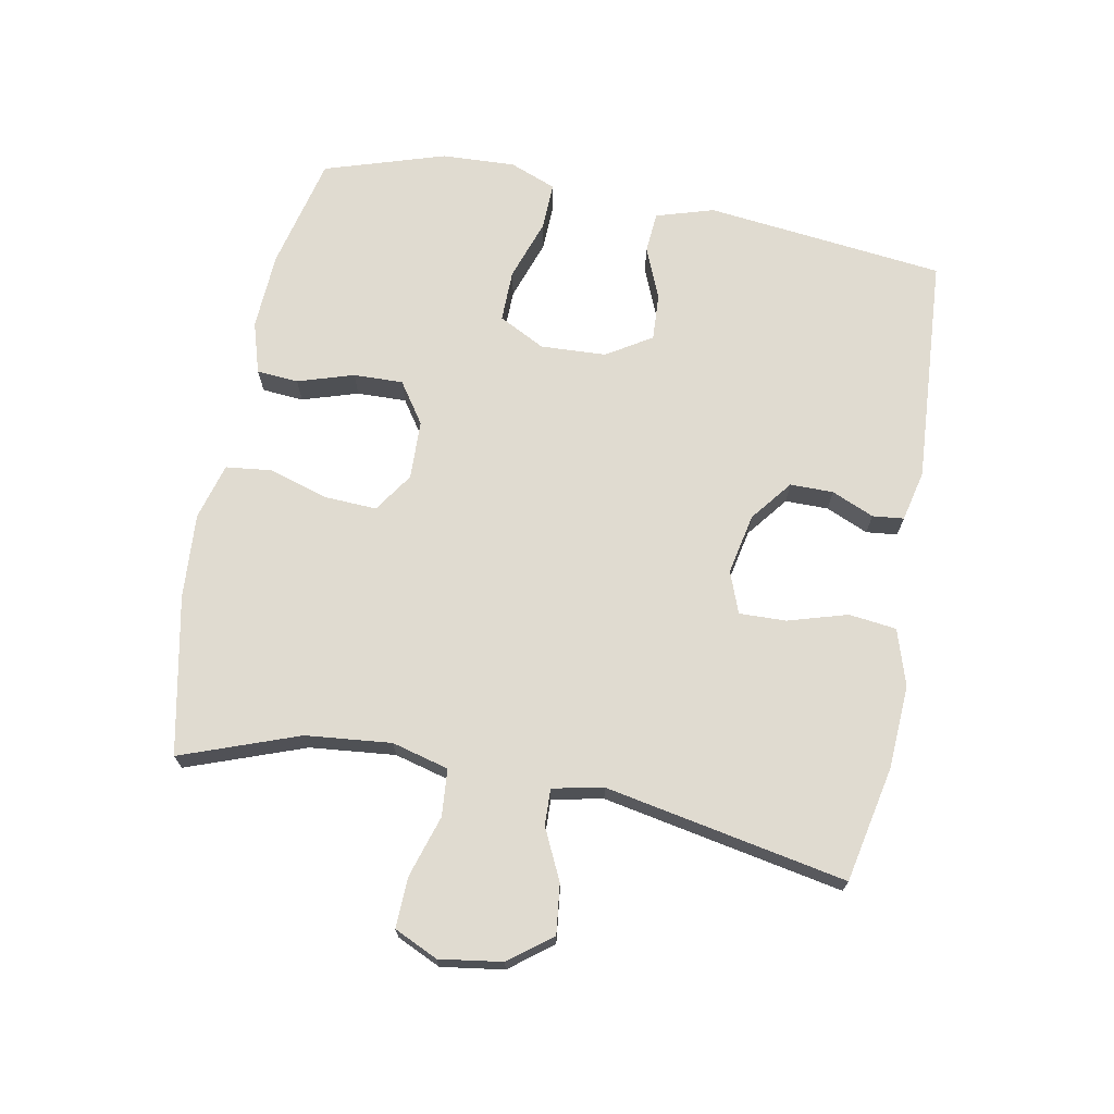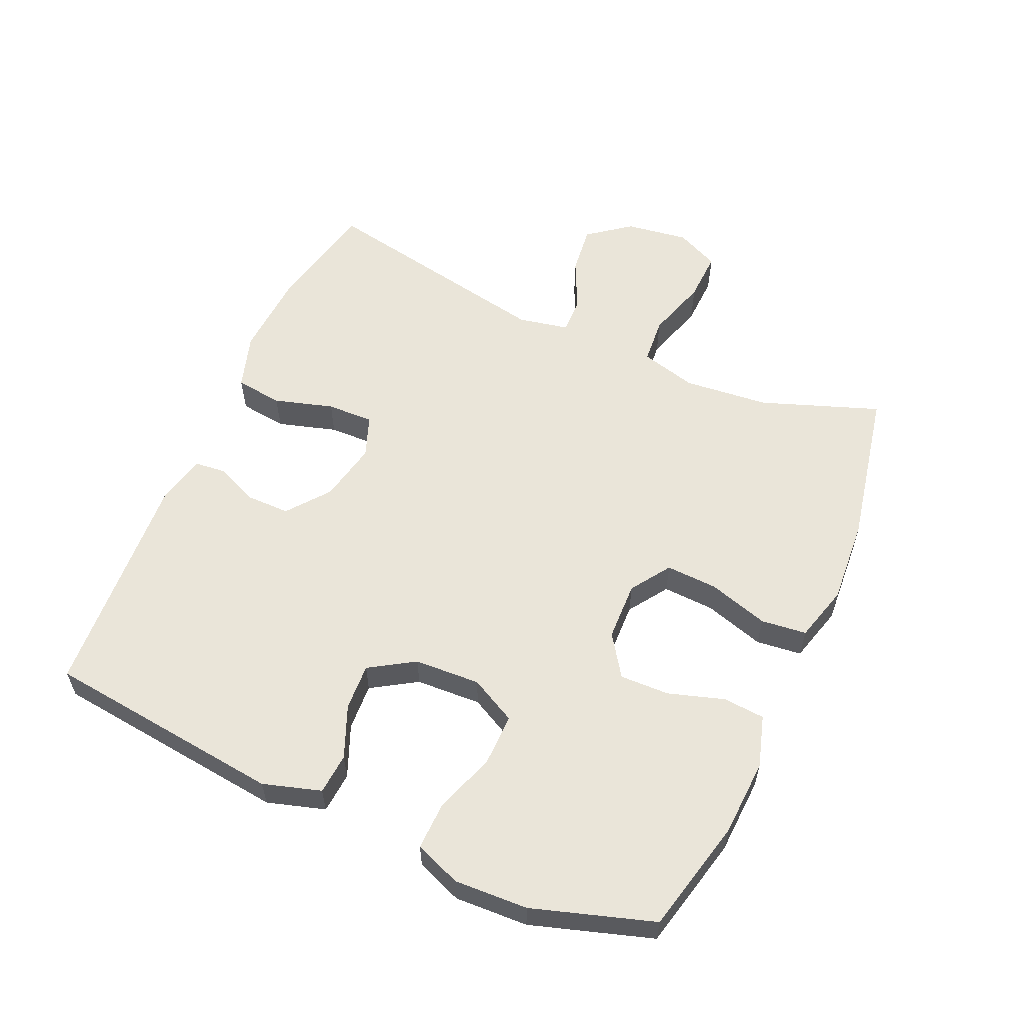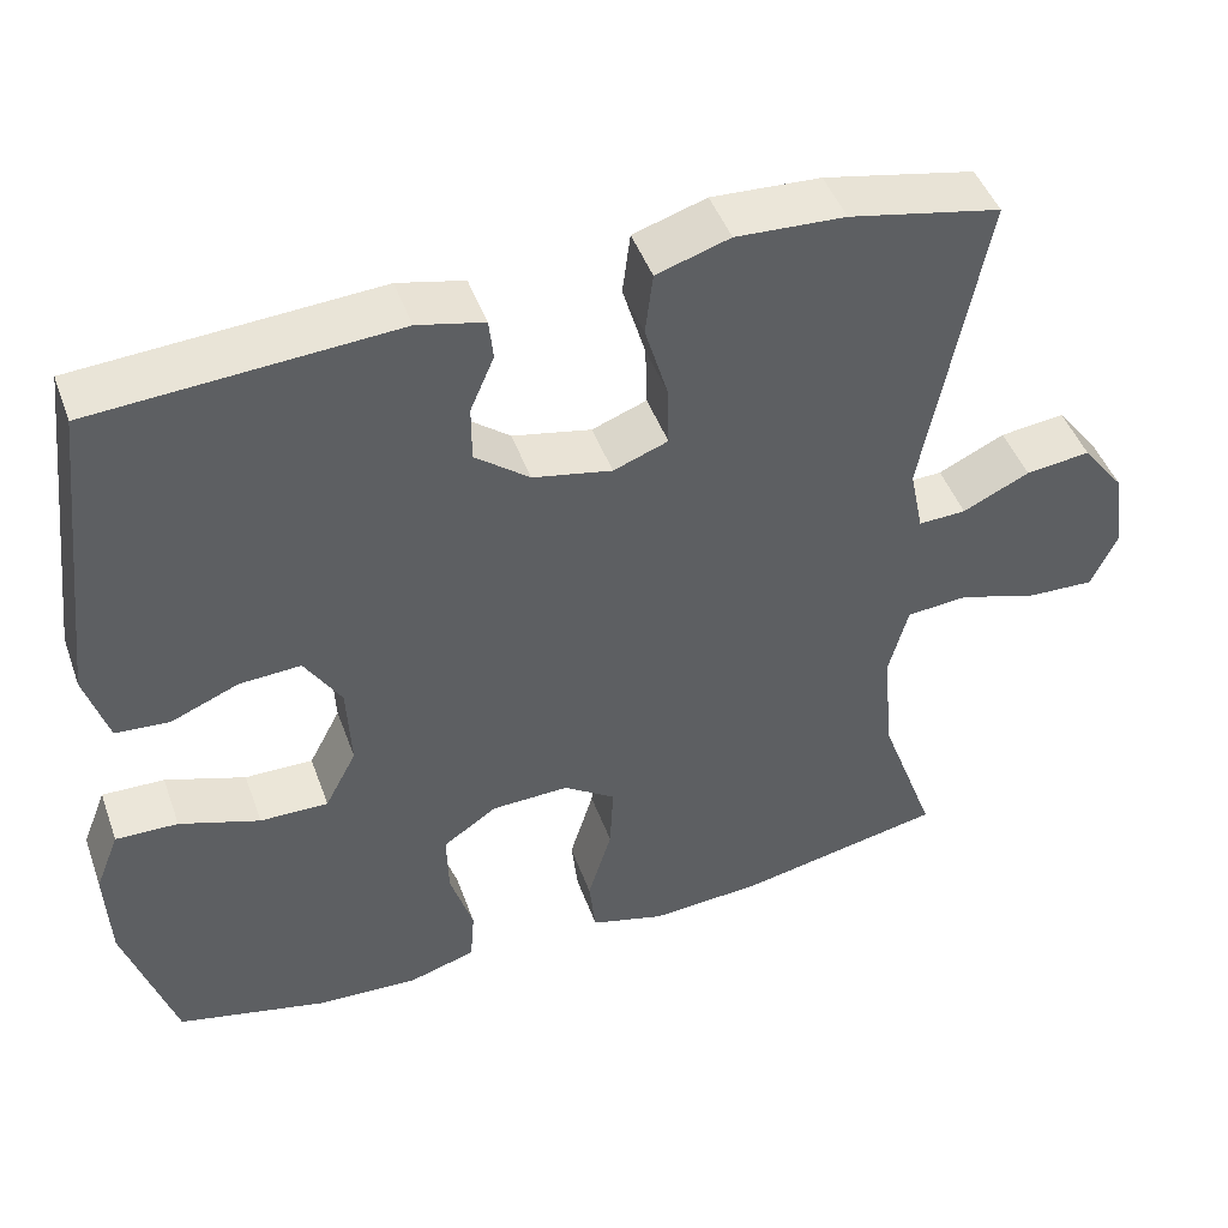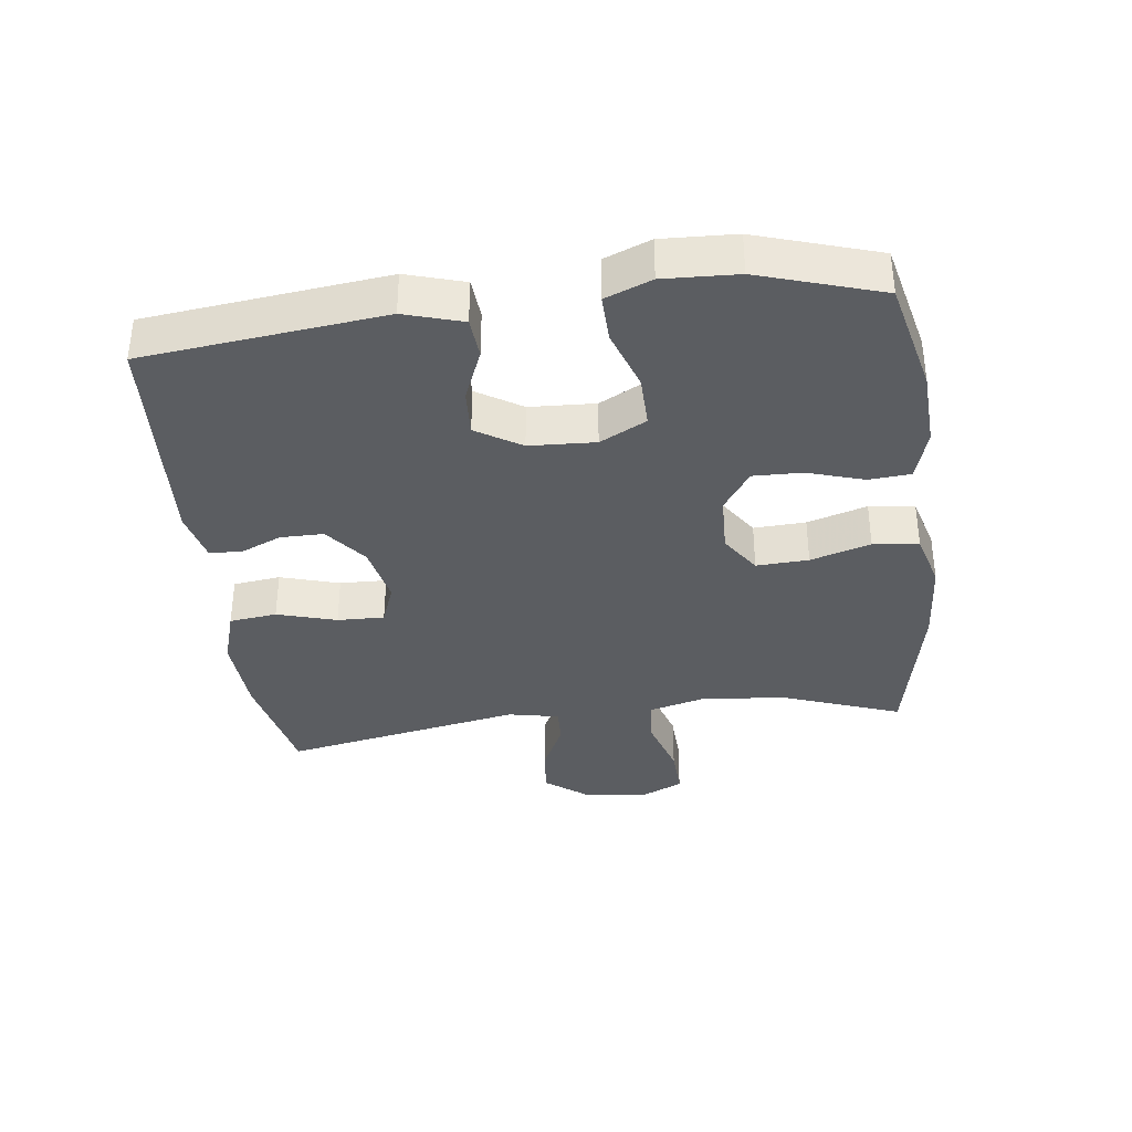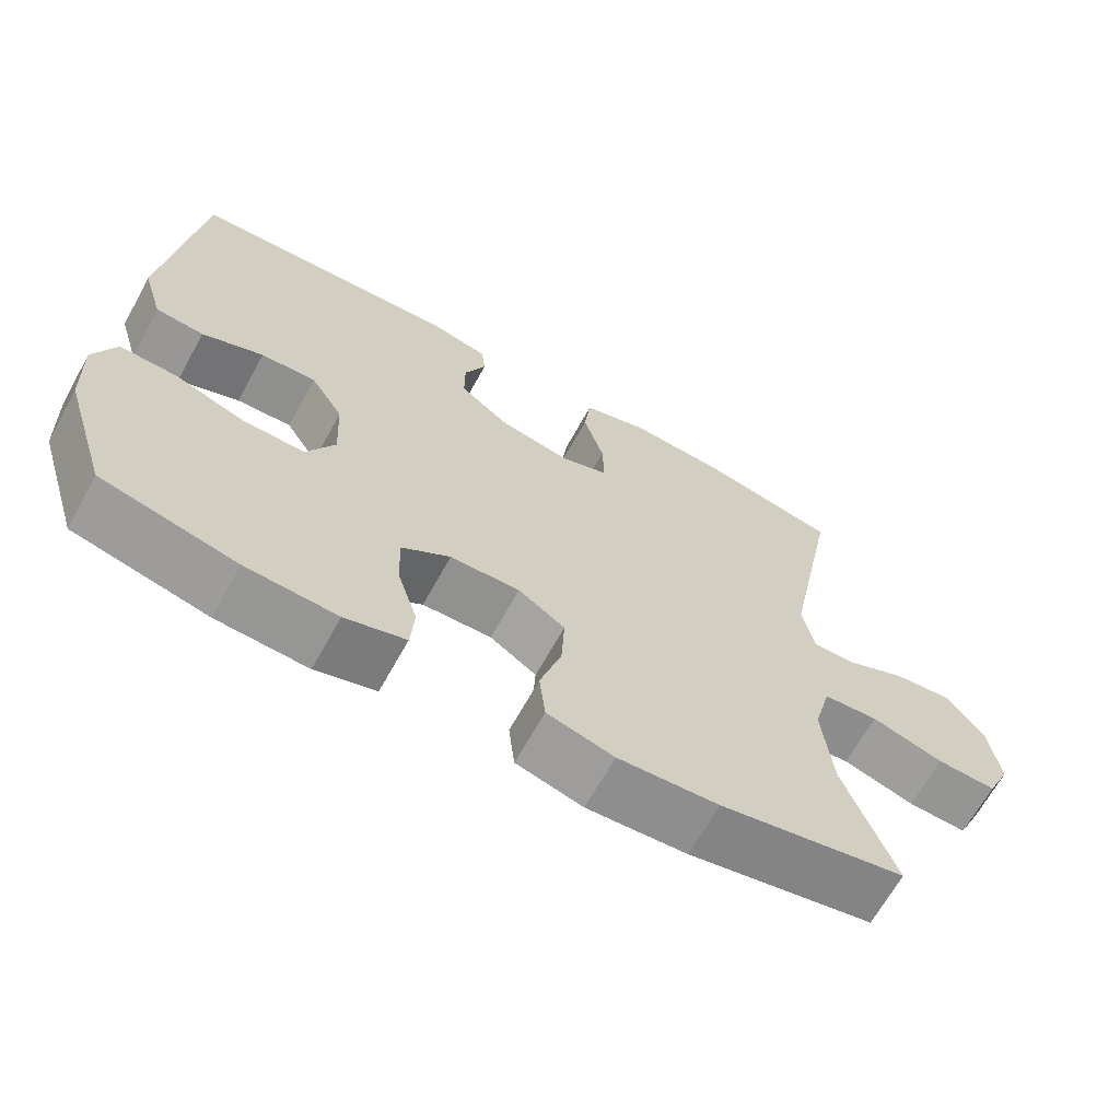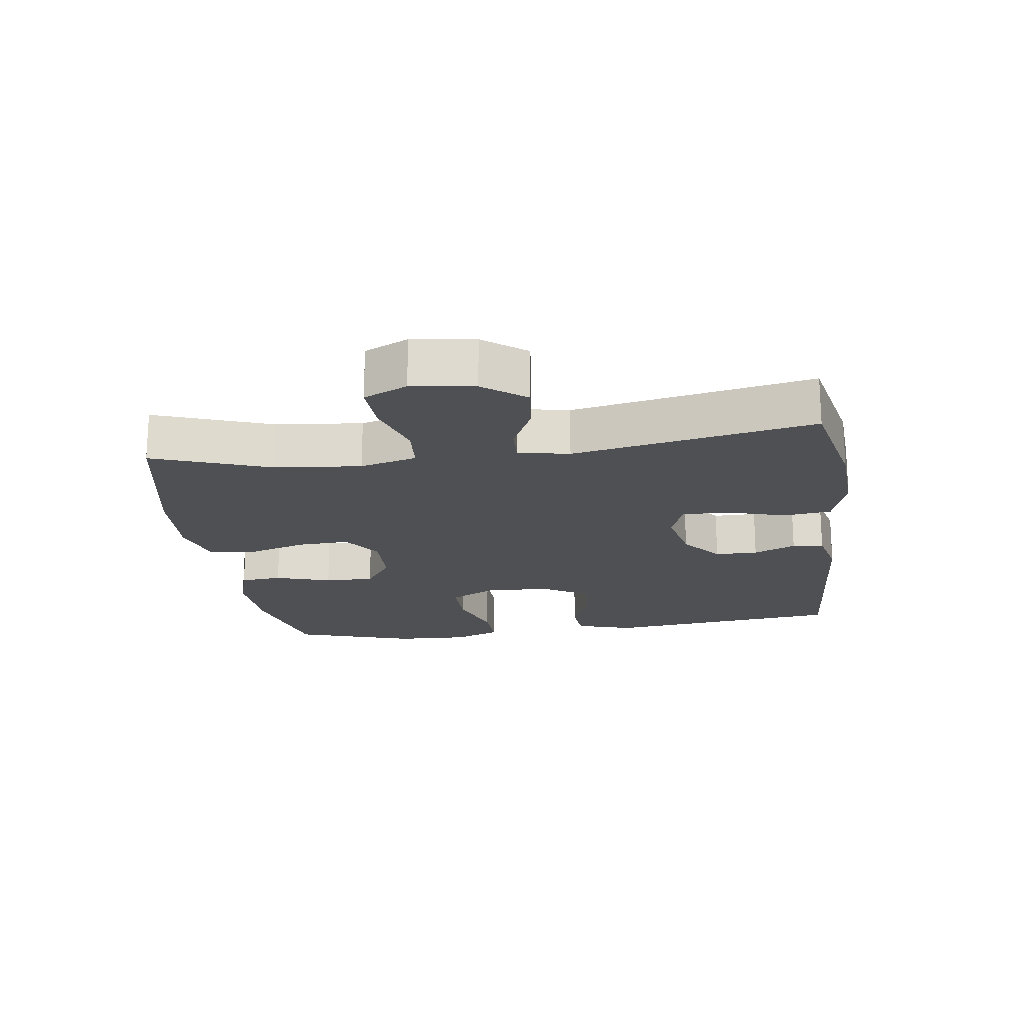
<metadata>
{"format":"obj","ext":"obj","renderer":"f3d","projection":"perspective","resolution":1024,"background":"white","views":[{"elev":70.1,"azim":-79.3,"up":"+Y"},{"elev":57.9,"azim":114.0,"up":"+Y"},{"elev":46.2,"azim":160.6,"up":"+Z"},{"elev":-36.0,"azim":97.2,"up":"+Y"},{"elev":-66.6,"azim":151.0,"up":"+Z"},{"elev":-19.0,"azim":-81.9,"up":"+Y"}]}
</metadata>
<code>
v -0.5 0.07 -0.5
v -0.434 0.07 -0.319
v -0.421 0.07 -0.188
v -0.444 0.07 -0.101
v -0.516 0.07 -0.095
v -0.61 0.07 -0.124
v -0.688 0.07 -0.127
v -0.719 0.07 -0.06
v -0.705 0.07 0.036
v -0.655 0.07 0.101
v -0.579 0.07 0.092
v -0.501 0.07 0.055
v -0.445 0.07 0.053
v -0.429 0.07 0.131
v -0.5 0.07 0.5
v -0.322 0.07 0.537
v -0.194 0.07 0.544
v -0.108 0.07 0.517
v -0.099 0.07 0.444
v -0.126 0.07 0.353
v -0.128 0.07 0.281
v -0.064 0.07 0.257
v 0.029 0.07 0.276
v 0.093 0.07 0.326
v 0.093 0.07 0.392
v 0.065 0.07 0.457
v 0.07 0.07 0.505
v 0.148 0.07 0.523
v 0.5 0.07 0.5
v 0.542 0.07 0.133
v 0.515 0.07 0.044
v 0.452 0.07 0.039
v 0.372 0.07 0.072
v 0.3 0.07 0.076
v 0.257 0.07 0.007
v 0.252 0.07 -0.094
v 0.289 0.07 -0.165
v 0.369 0.07 -0.164
v 0.463 0.07 -0.132
v 0.536 0.07 -0.13
v 0.564 0.07 -0.201
v 0.559 0.07 -0.314
v 0.5 0.07 -0.5
v 0.325 0.07 -0.541
v 0.206 0.07 -0.547
v 0.127 0.07 -0.523
v 0.122 0.07 -0.459
v 0.149 0.07 -0.373
v 0.151 0.07 -0.297
v 0.088 0.07 -0.254
v -0.003 0.07 -0.251
v -0.064 0.07 -0.292
v -0.06 0.07 -0.372
v -0.032 0.07 -0.464
v -0.04 0.07 -0.534
v -0.127 0.07 -0.558
v -0.258 0.07 -0.549
v -0.5 0 -0.5
v -0.434 0 -0.319
v -0.421 0 -0.188
v -0.444 0 -0.101
v -0.516 0 -0.095
v -0.61 0 -0.124
v -0.688 0 -0.127
v -0.719 0 -0.06
v -0.705 0 0.036
v -0.655 0 0.101
v -0.579 0 0.092
v -0.501 0 0.055
v -0.445 0 0.053
v -0.429 0 0.131
v -0.5 0 0.5
v -0.322 0 0.537
v -0.194 0 0.544
v -0.108 0 0.517
v -0.099 0 0.444
v -0.126 0 0.353
v -0.128 0 0.281
v -0.064 0 0.257
v 0.029 0 0.276
v 0.093 0 0.326
v 0.093 0 0.392
v 0.065 0 0.457
v 0.07 0 0.505
v 0.148 0 0.523
v 0.5 0 0.5
v 0.542 0 0.133
v 0.515 0 0.044
v 0.452 0 0.039
v 0.372 0 0.072
v 0.3 0 0.076
v 0.257 0 0.007
v 0.252 0 -0.094
v 0.289 0 -0.165
v 0.369 0 -0.164
v 0.463 0 -0.132
v 0.536 0 -0.13
v 0.564 0 -0.201
v 0.559 0 -0.314
v 0.5 0 -0.5
v 0.325 0 -0.541
v 0.206 0 -0.547
v 0.127 0 -0.523
v 0.122 0 -0.459
v 0.149 0 -0.373
v 0.151 0 -0.297
v 0.088 0 -0.254
v -0.003 0 -0.251
v -0.064 0 -0.292
v -0.06 0 -0.372
v -0.032 0 -0.464
v -0.04 0 -0.534
v -0.127 0 -0.558
v -0.258 0 -0.549
f 56 57 1 2
f 53 54 55 56
f 52 53 56 2
f 51 52 2 3
f 50 51 3 4
f 45 46 47 48
f 45 48 49
f 44 45 49
f 43 44 49
f 42 43 49 50
f 38 39 40 41
f 37 38 41 42
f 30 31 32 33
f 30 33 34
f 29 30 34
f 28 29 34 35
f 25 26 27 28
f 24 25 28 35
f 17 18 19 20
f 17 20 21
f 14 15 16 17
f 13 14 17 21
f 9 10 11 12
f 9 12 13
f 8 9 13
f 5 6 7 8
f 4 5 8 13
f 37 42 50 4
f 23 24 35 36
f 22 23 36 37
f 21 22 37
f 4 13 21 37
f 59 58 114 113
f 113 112 111 110
f 59 113 110 109
f 60 59 109 108
f 61 60 108 107
f 105 104 103 102
f 106 105 102
f 106 102 101
f 106 101 100
f 107 106 100 99
f 98 97 96 95
f 99 98 95 94
f 90 89 88 87
f 91 90 87
f 91 87 86
f 92 91 86 85
f 85 84 83 82
f 92 85 82 81
f 77 76 75 74
f 78 77 74
f 74 73 72 71
f 78 74 71 70
f 69 68 67 66
f 70 69 66
f 70 66 65
f 65 64 63 62
f 70 65 62 61
f 61 107 99 94
f 93 92 81 80
f 94 93 80 79
f 94 79 78
f 94 78 70 61
f 1 58 59 2
f 2 59 60 3
f 3 60 61 4
f 4 61 62 5
f 5 62 63 6
f 6 63 64 7
f 7 64 65 8
f 8 65 66 9
f 9 66 67 10
f 10 67 68 11
f 11 68 69 12
f 12 69 70 13
f 13 70 71 14
f 14 71 72 15
f 15 72 73 16
f 16 73 74 17
f 17 74 75 18
f 18 75 76 19
f 19 76 77 20
f 20 77 78 21
f 21 78 79 22
f 22 79 80 23
f 23 80 81 24
f 24 81 82 25
f 25 82 83 26
f 26 83 84 27
f 27 84 85 28
f 28 85 86 29
f 29 86 87 30
f 30 87 88 31
f 31 88 89 32
f 32 89 90 33
f 33 90 91 34
f 34 91 92 35
f 35 92 93 36
f 36 93 94 37
f 37 94 95 38
f 38 95 96 39
f 39 96 97 40
f 40 97 98 41
f 41 98 99 42
f 42 99 100 43
f 43 100 101 44
f 44 101 102 45
f 45 102 103 46
f 46 103 104 47
f 47 104 105 48
f 48 105 106 49
f 49 106 107 50
f 50 107 108 51
f 51 108 109 52
f 52 109 110 53
f 53 110 111 54
f 54 111 112 55
f 55 112 113 56
f 56 113 114 57
f 57 114 58 1

</code>
